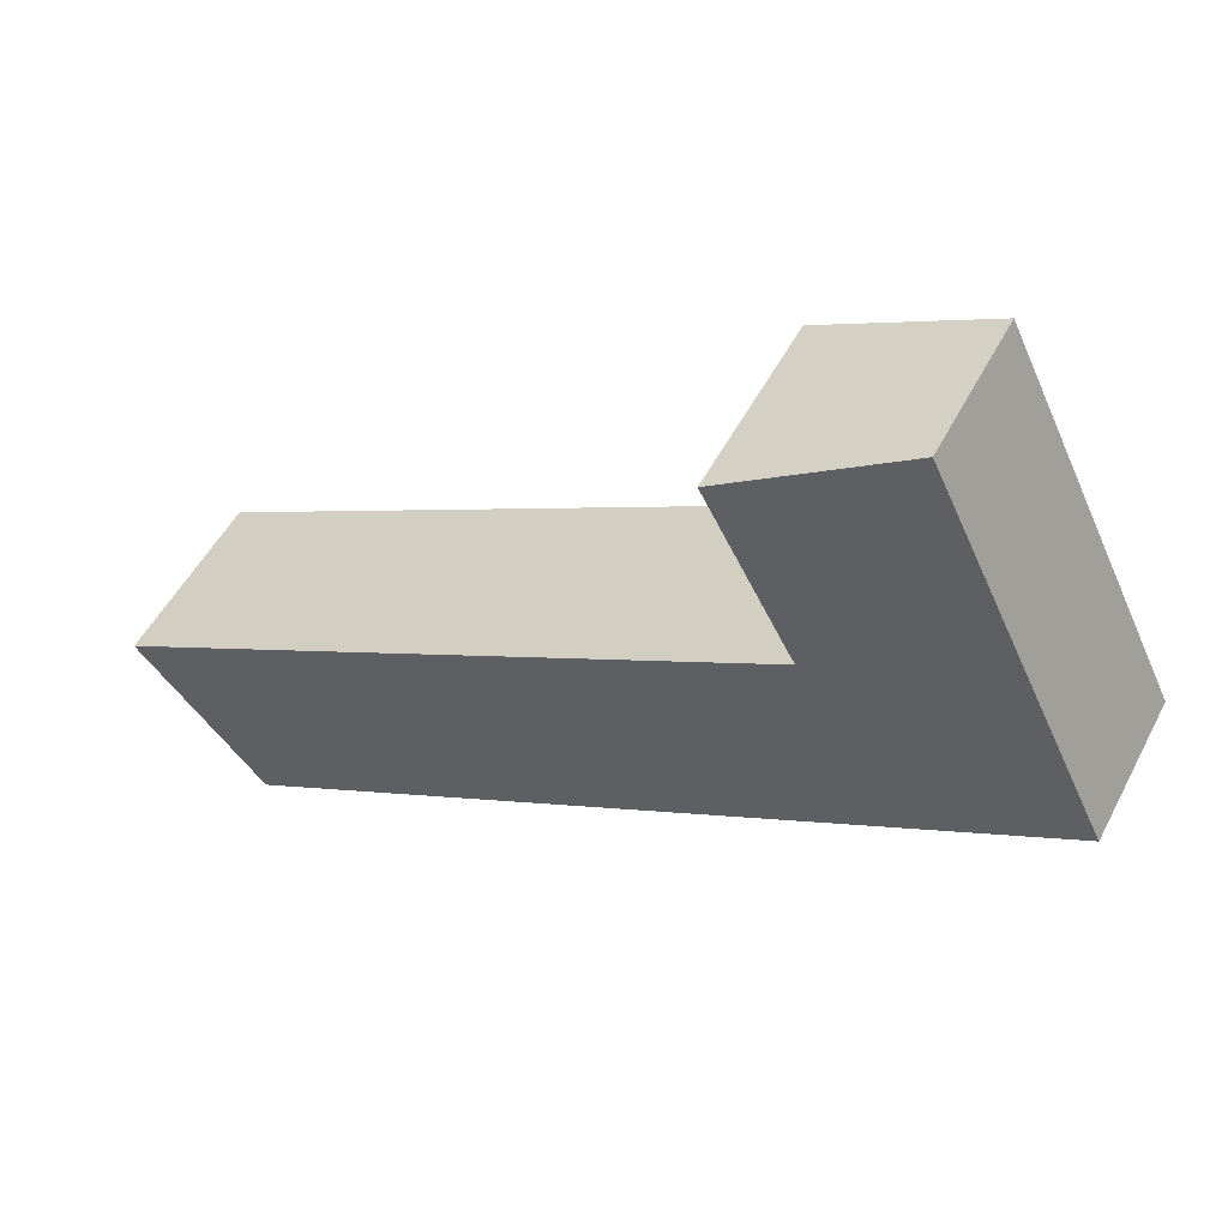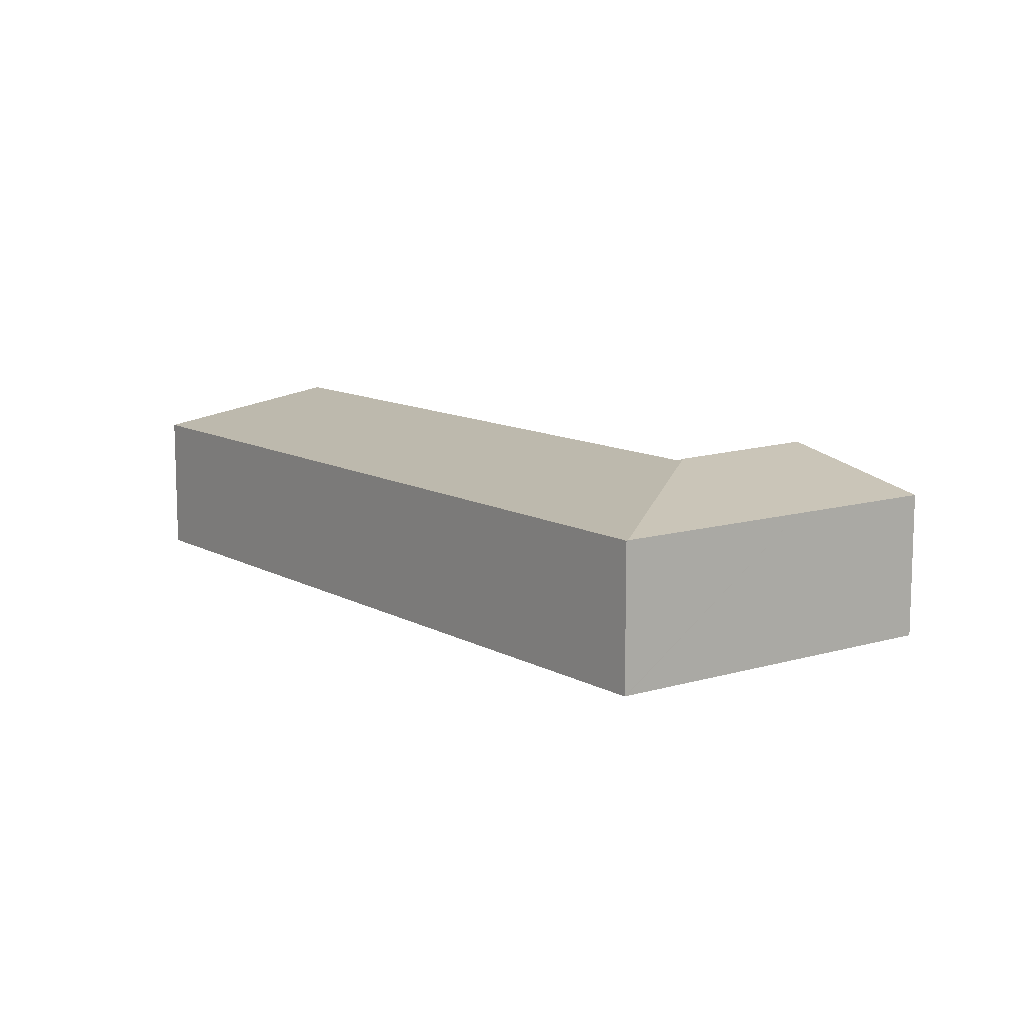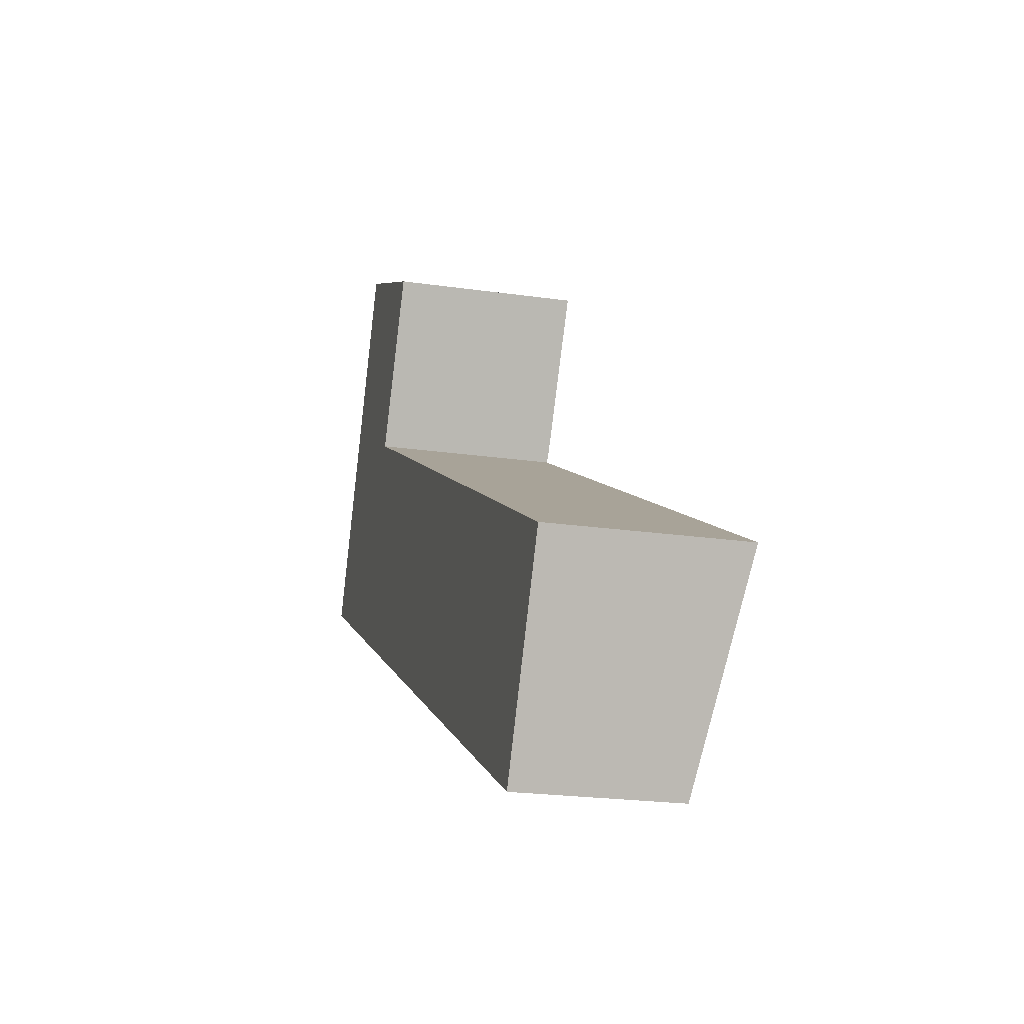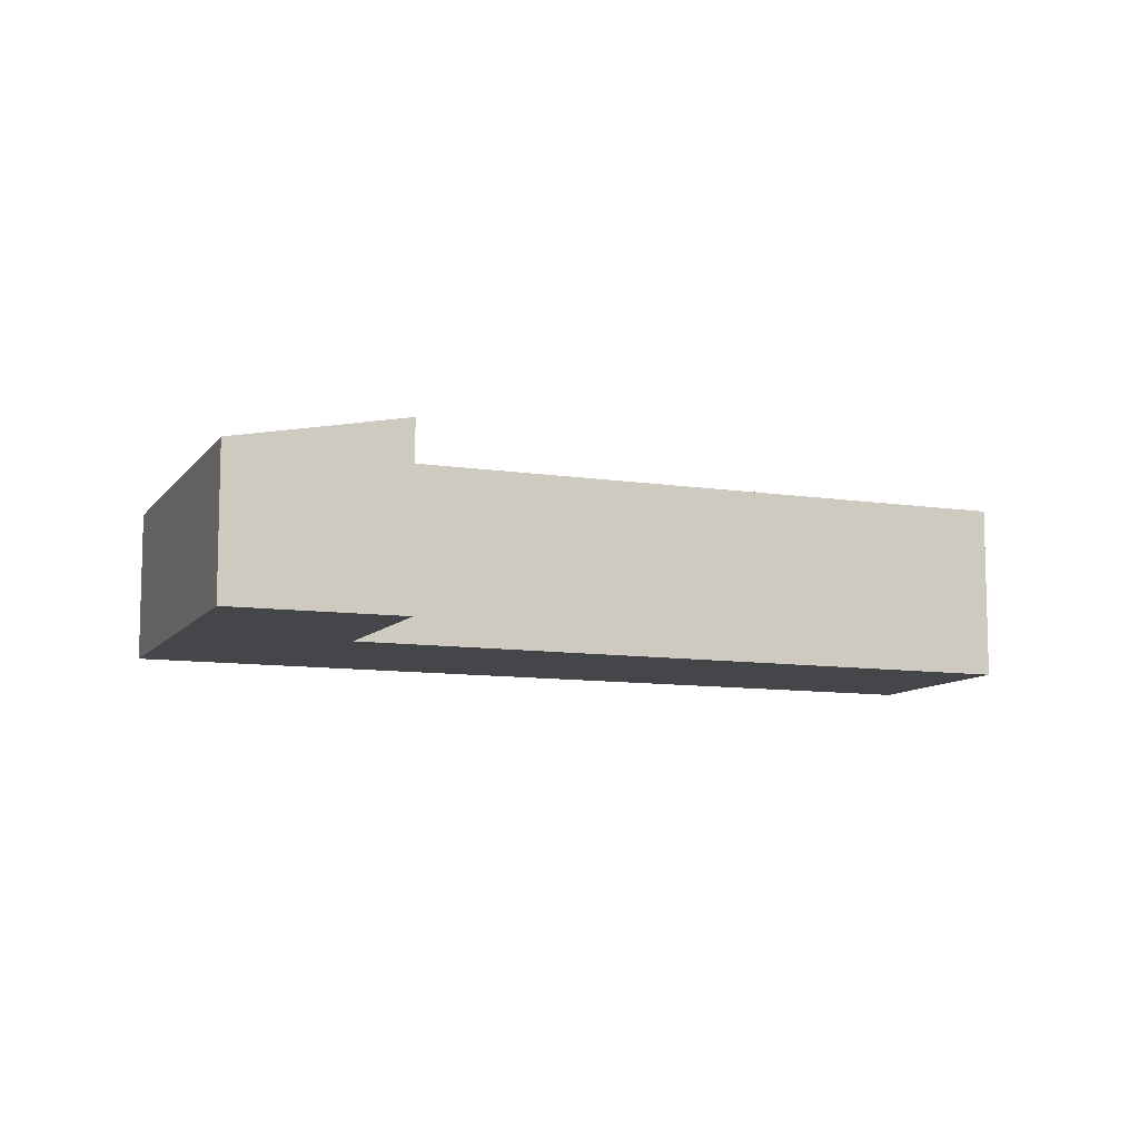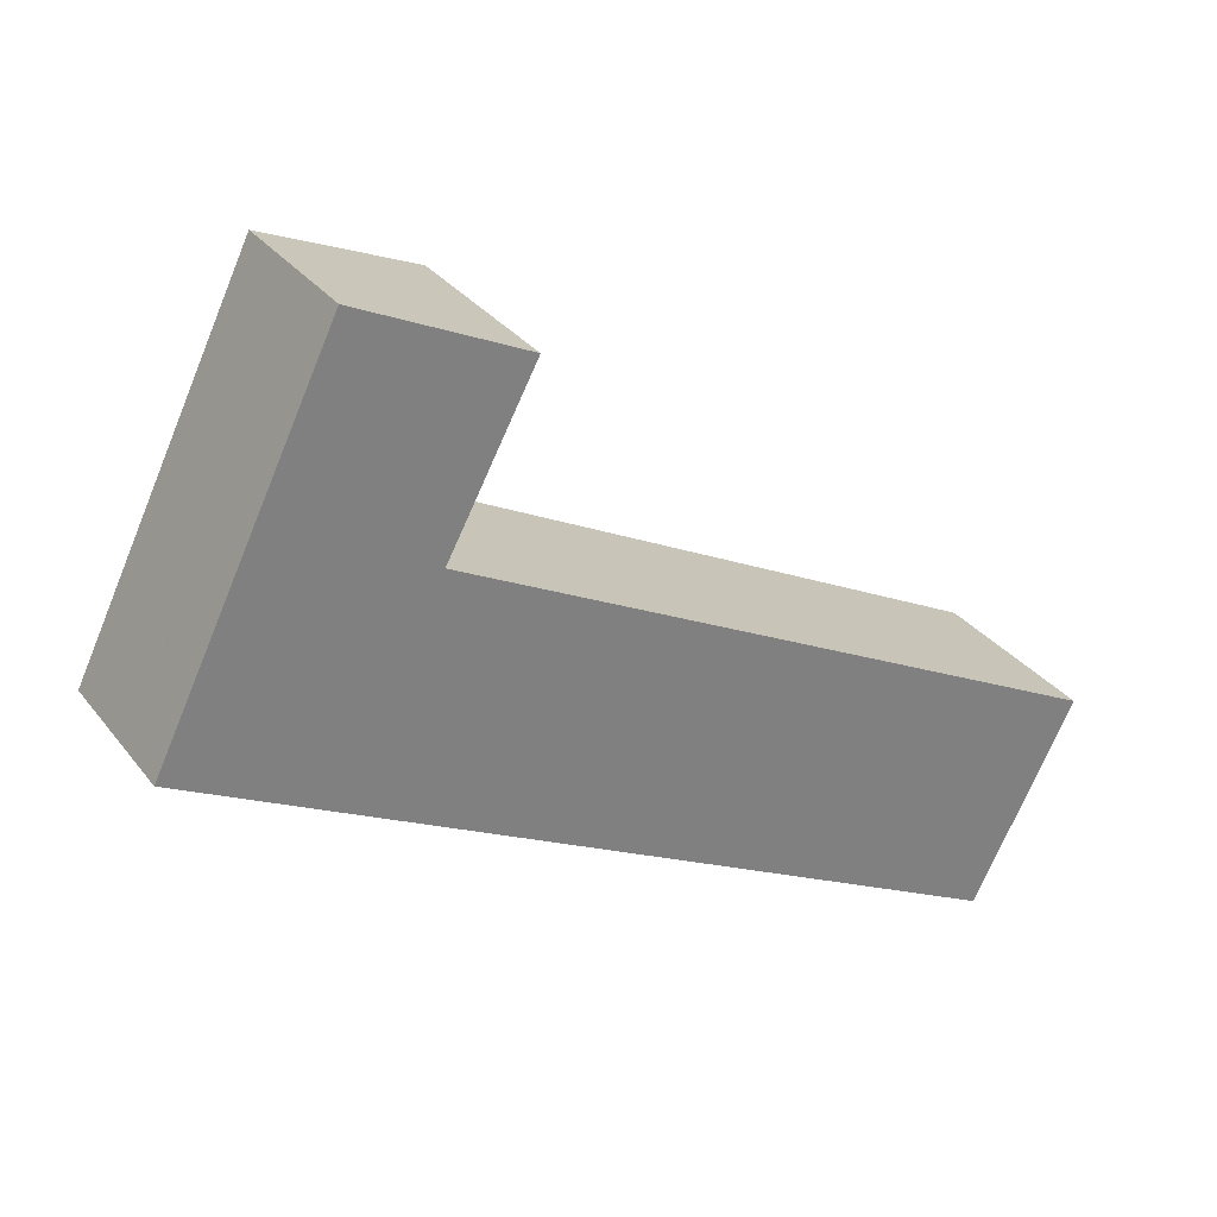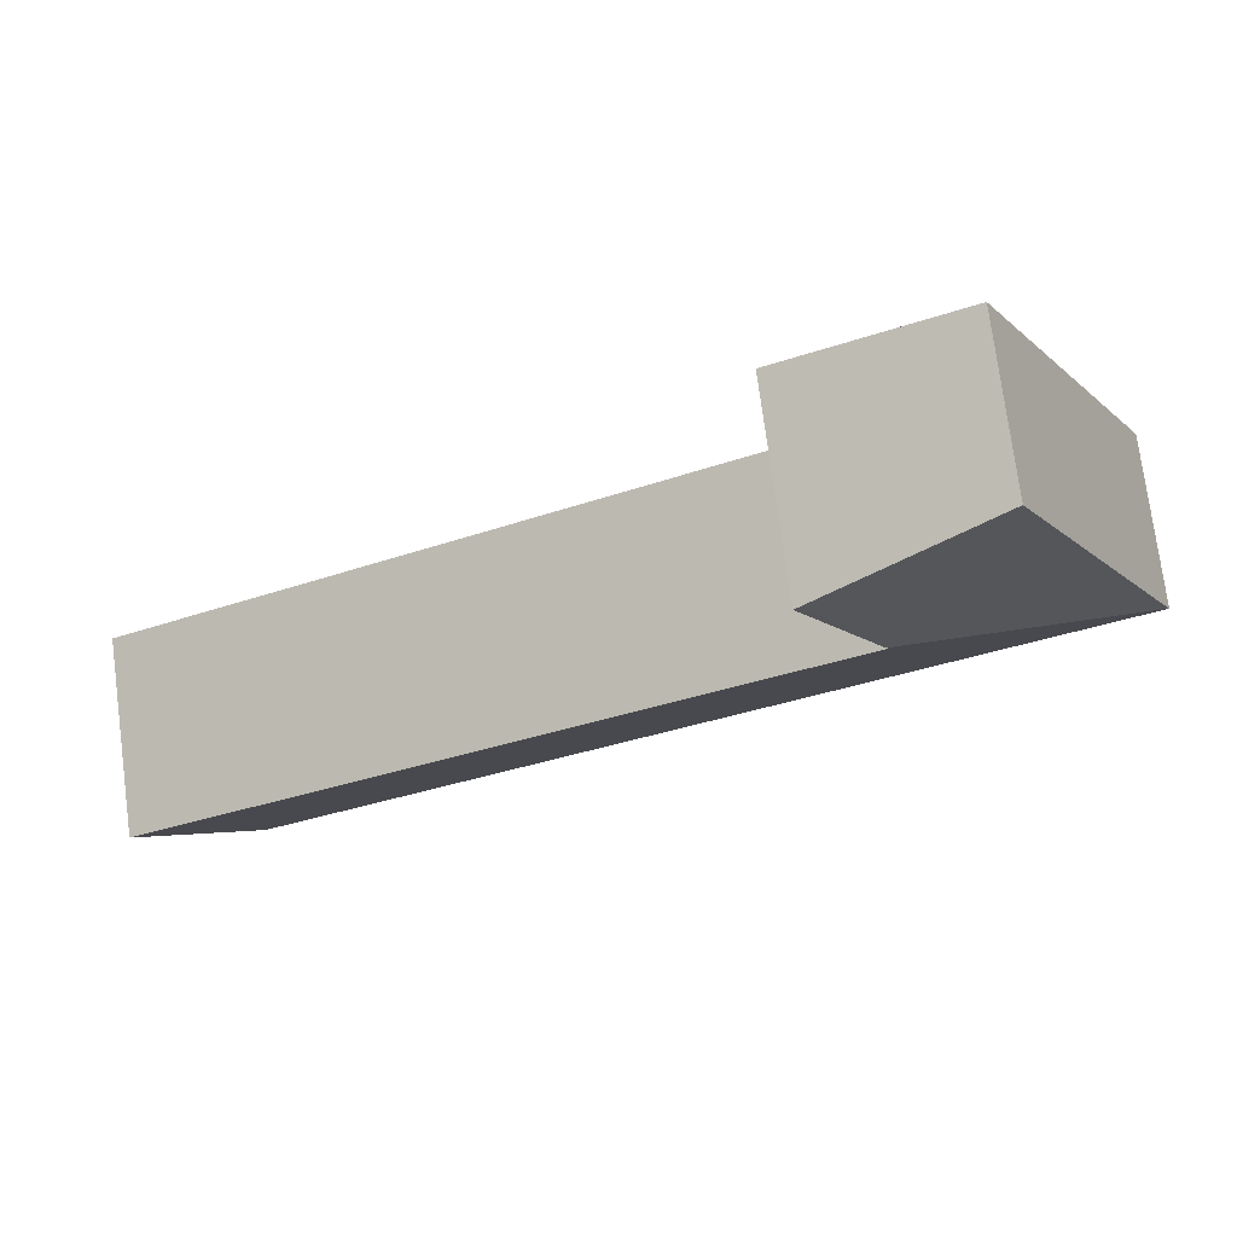
<metadata>
{"format":"obj","ext":"obj","renderer":"f3d","projection":"perspective","resolution":1024,"background":"white","views":[{"elev":50.4,"azim":-153.3,"up":"+Z"},{"elev":11.3,"azim":-99.7,"up":"+Y"},{"elev":-21.8,"azim":75.7,"up":"+Z"},{"elev":-9.6,"azim":5.3,"up":"+Y"},{"elev":31.2,"azim":-30.8,"up":"+Z"},{"elev":74.7,"azim":172.5,"up":"+Z"}]}
</metadata>
<code>
v  2.353 2.332 -1.234
v  13.71 2.814 -3.429
v  12.18 2.332 -6.383
v  3.797 2.809 1.731
v  0 2.332 1.428e-16
v  0.012 2.336 0.024
v  3.849 2.825 1.828
v  1.498 2.336 3.061
v  2.631 2.336 5.377
v  5.021 2.825 4.219
v  5.11 2.843 4.176
v  2.631 -3.292e-16 5.377
v  5.021 -2.583e-16 4.219
v  5.11 -2.557e-16 4.176
v  13.71 2.1e-16 -3.429
v  3.797 -1.06e-16 1.731
v  3.849 -1.119e-16 1.828
v  12.18 3.908e-16 -6.383
v  2.353 7.556e-17 -1.234
v  0 0 0
v  0.012 -1.47e-18 0.024
v  1.498 -1.874e-16 3.061
g defaultobject
f 1 2 3
f 2 1 4
f 4 1 5
f 4 6 7
f 6 4 5
f 8 7 6
f 7 8 9
f 7 9 10
f 7 10 11
f 12 10 9
f 10 12 13
f 10 13 11
f 11 13 14
f 4 15 2
f 15 4 16
f 14 7 11
f 7 14 4
f 4 14 16
f 16 14 17
f 15 3 2
f 3 15 18
f 18 1 3
f 1 18 19
f 1 19 5
f 5 19 20
f 20 6 5
f 6 20 8
f 8 20 21
f 8 21 22
f 8 22 9
f 9 22 12
f 15 19 18
f 19 15 16
f 19 16 20
f 20 16 21
f 21 16 22
f 22 16 17
f 22 17 14
f 22 14 13
f 22 13 12

</code>
